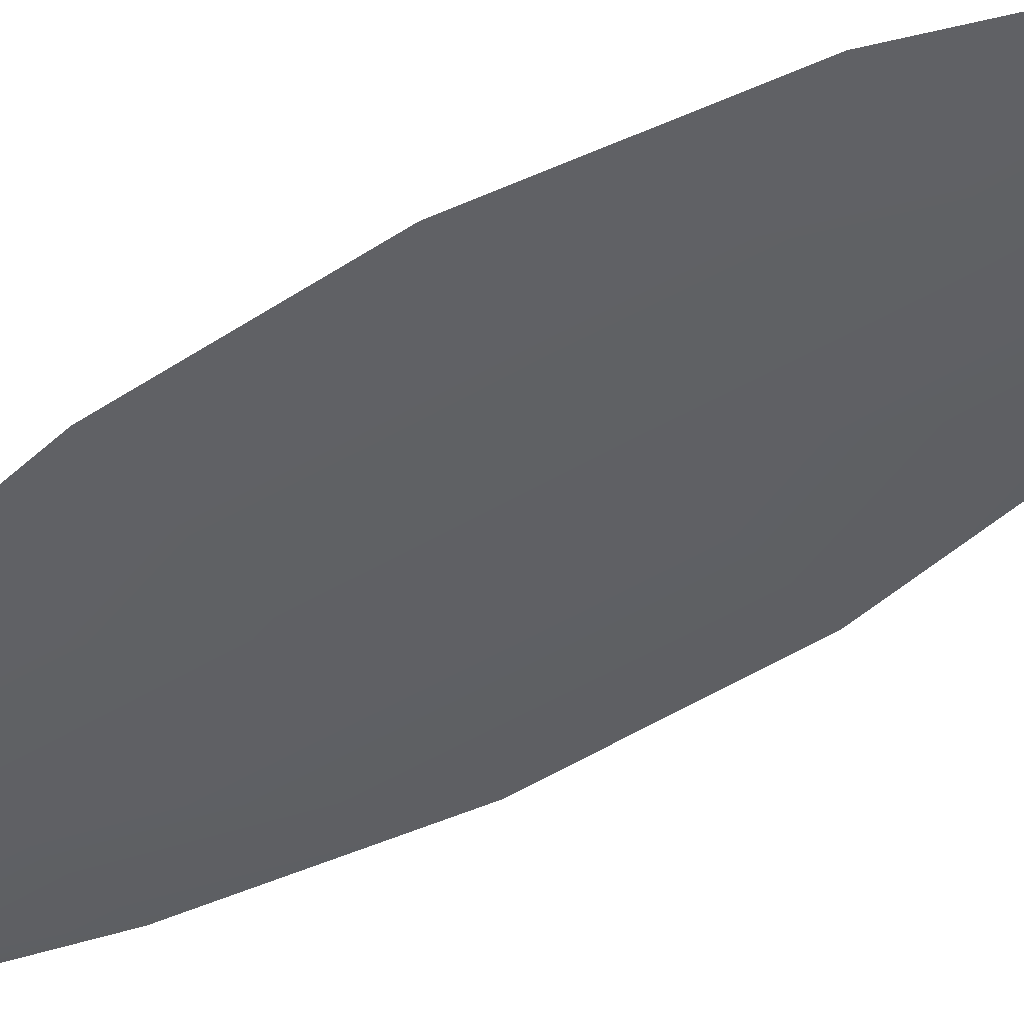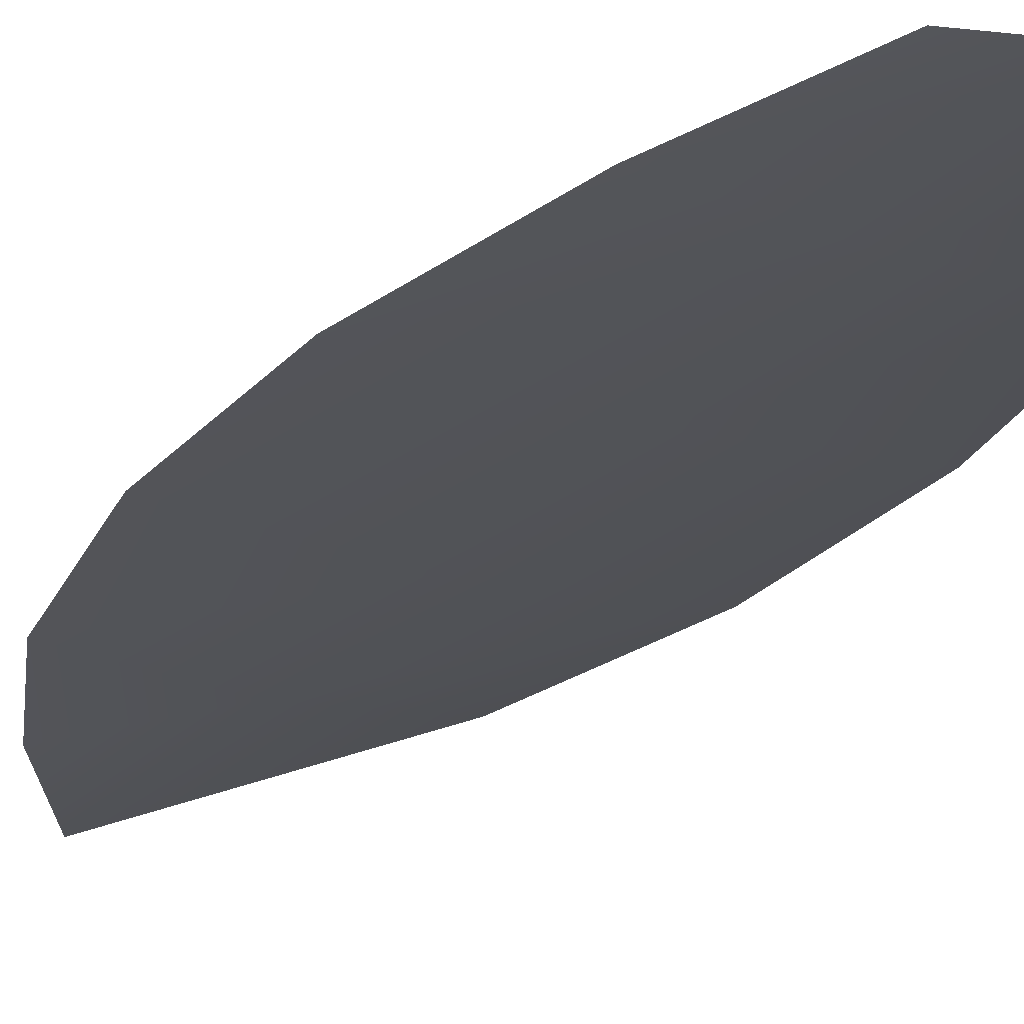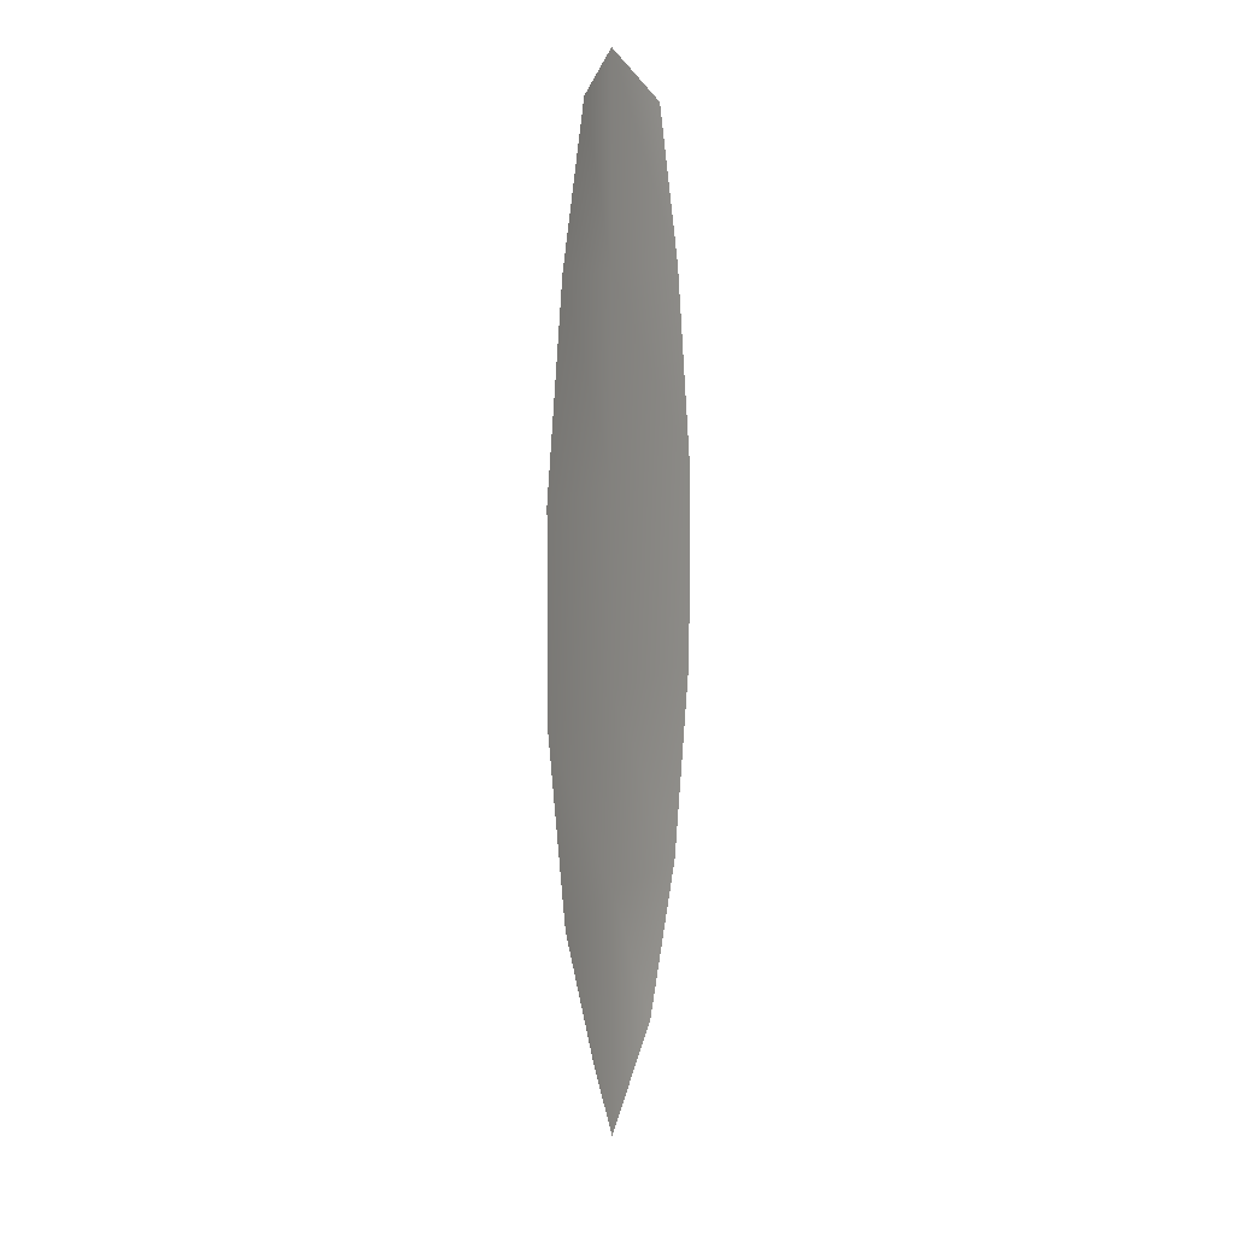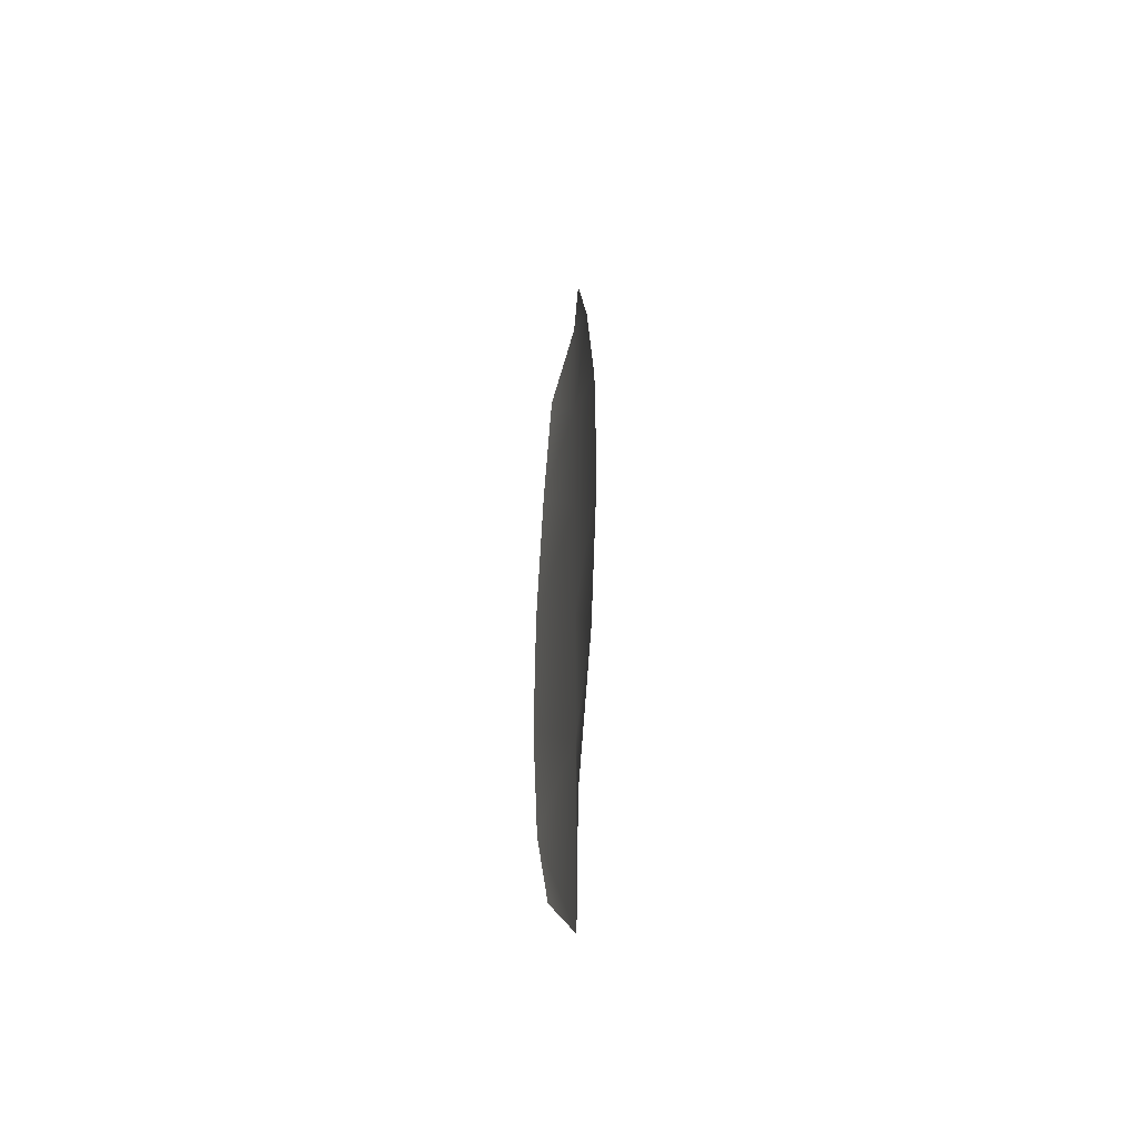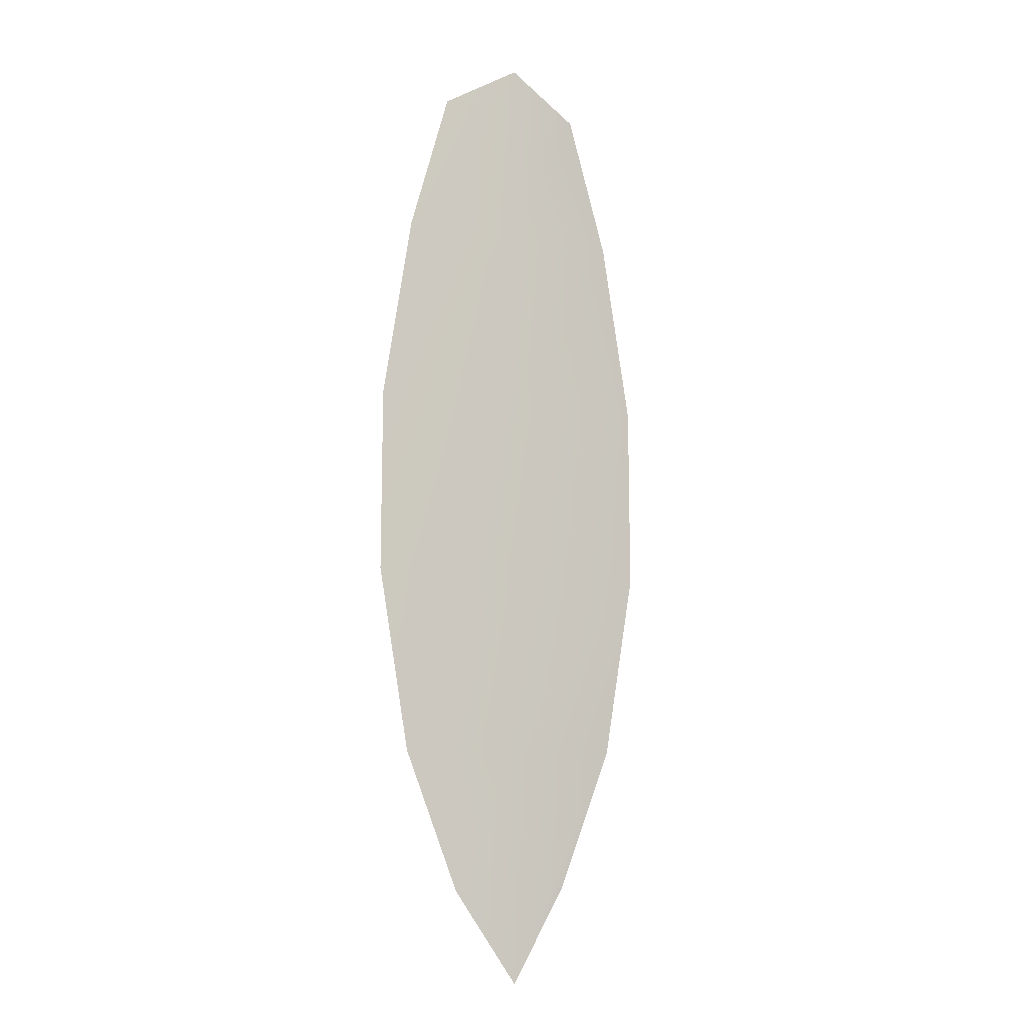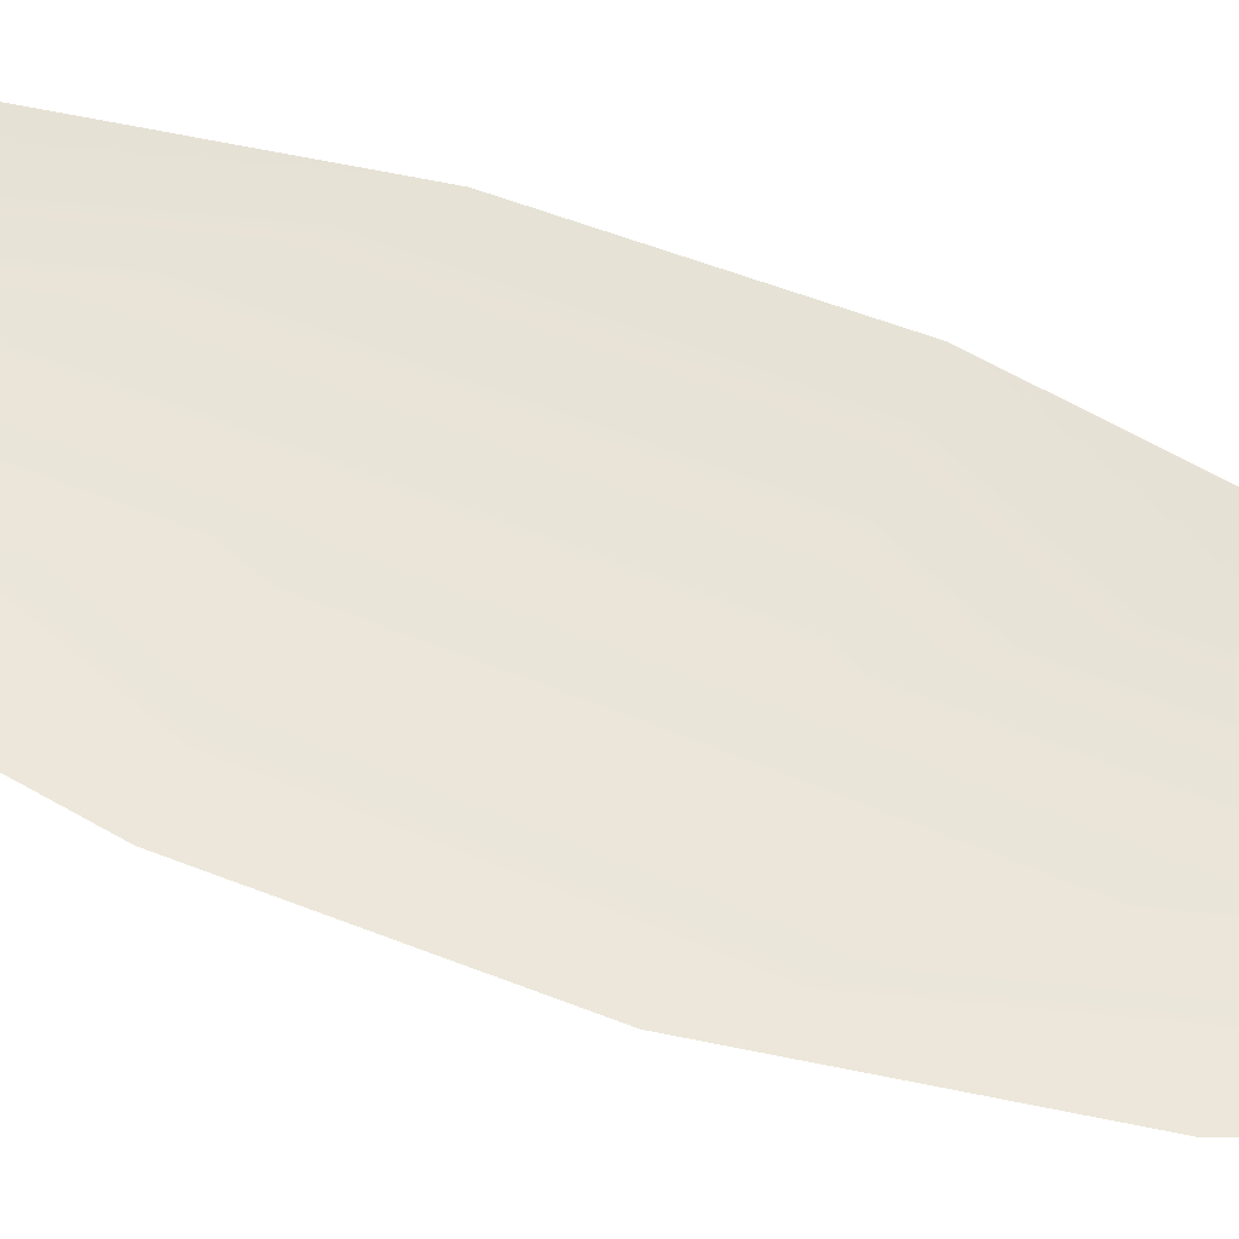
<metadata>
{"format":"obj","ext":"obj","renderer":"f3d","projection":"perspective","resolution":1024,"background":"white","views":[{"elev":-45.0,"azim":-52.6,"up":"+Z"},{"elev":-21.7,"azim":152.3,"up":"+Z"},{"elev":10.9,"azim":-65.0,"up":"+Y"},{"elev":-55.5,"azim":78.5,"up":"+Y"},{"elev":-8.6,"azim":153.0,"up":"+Y"},{"elev":58.9,"azim":-68.2,"up":"+Z"}]}
</metadata>
<code>
o feather_flight_secondary_019
v 0.1046 0.2378 0.0319
v 0.09763 0.2378 0.0319
v 0.1039 0.1994 0.0319
v 0.0983 0.1994 0.0319
v 0.1011 0.2397 0.03139
v 0.1011 0.1951 0.03139
v 0.1065 0.2313 0.0319
v 0.1078 0.2228 0.0319
v 0.1079 0.2143 0.0319
v 0.1065 0.2059 0.0319
v 0.09575 0.2059 0.0319
v 0.09432 0.2143 0.0319
v 0.09437 0.2228 0.0319
v 0.09575 0.2313 0.0319
v 0.1011 0.2313 0.03139
v 0.1011 0.2228 0.03139
v 0.1011 0.2143 0.03139
v 0.1011 0.2059 0.03139
f 18 10 3 6
f 11 18 6 4
f 5 1 7 15
f 15 7 8 16
f 16 8 9 17
f 17 9 10 18
f 2 5 15 14
f 14 15 16 13
f 13 16 17 12
f 12 17 18 11

</code>
